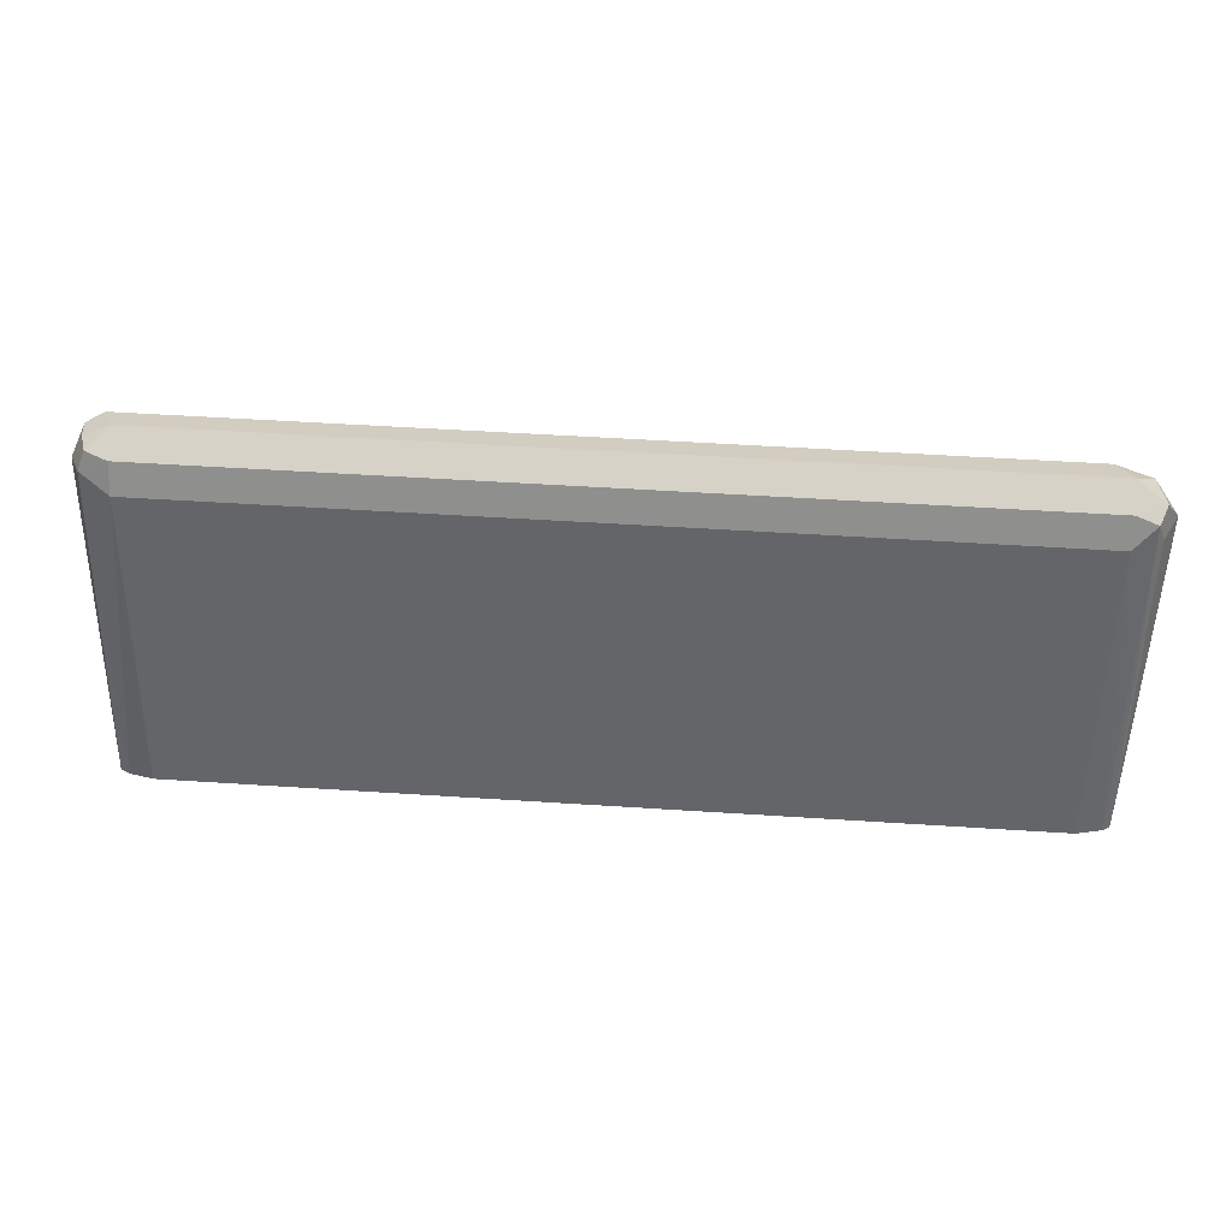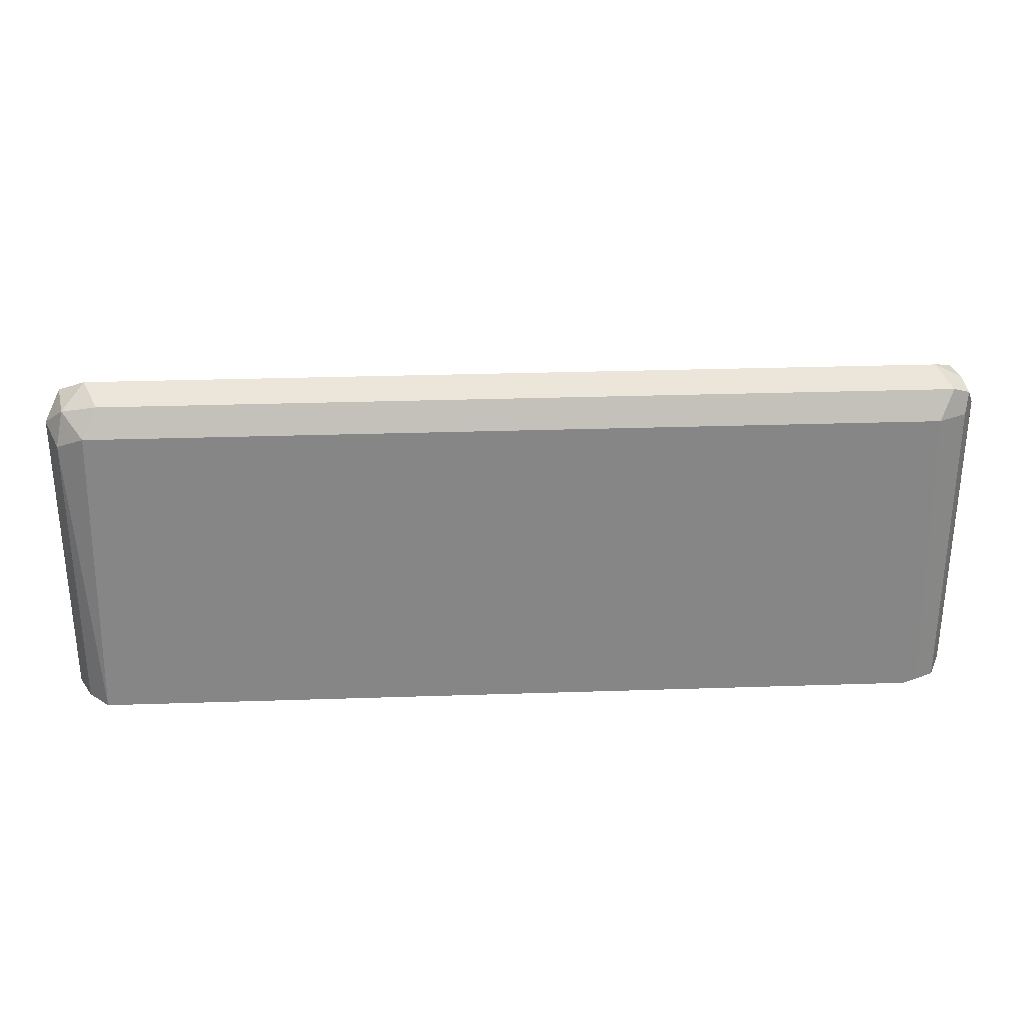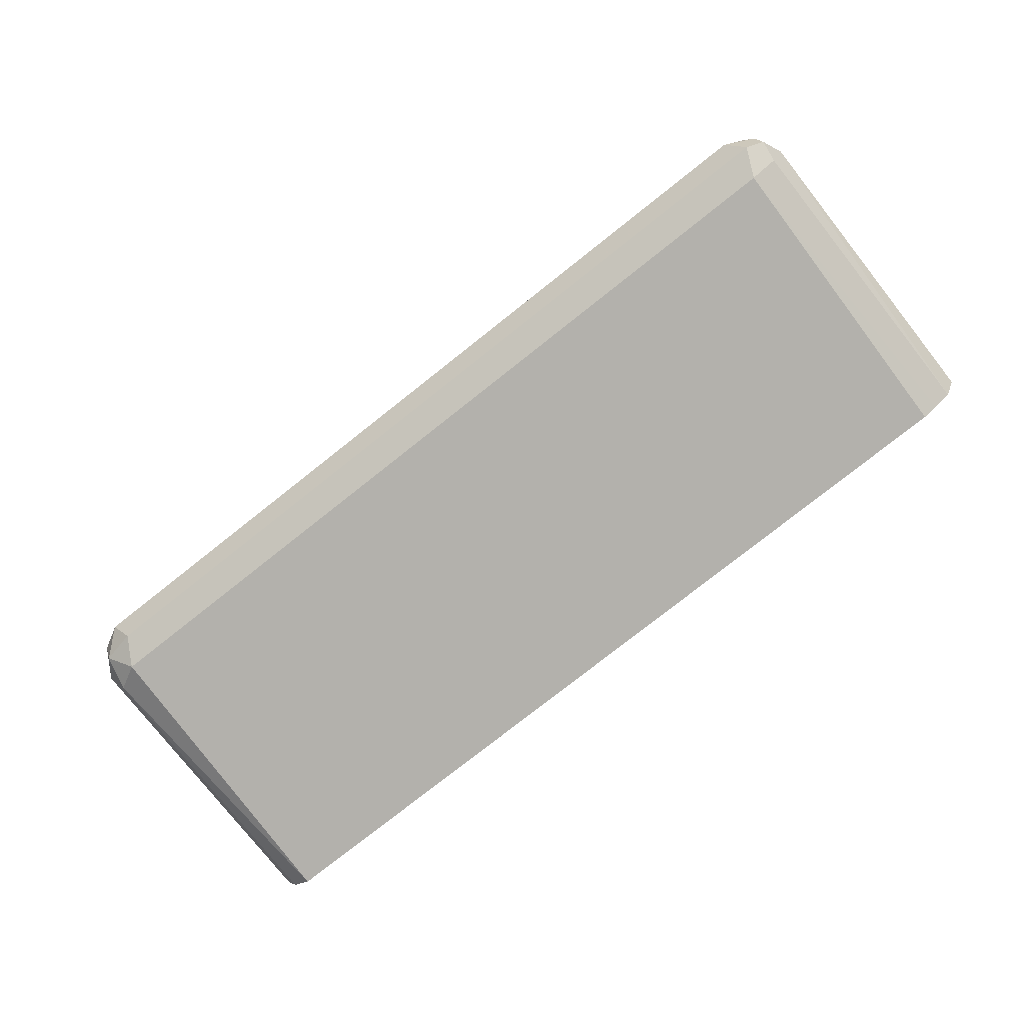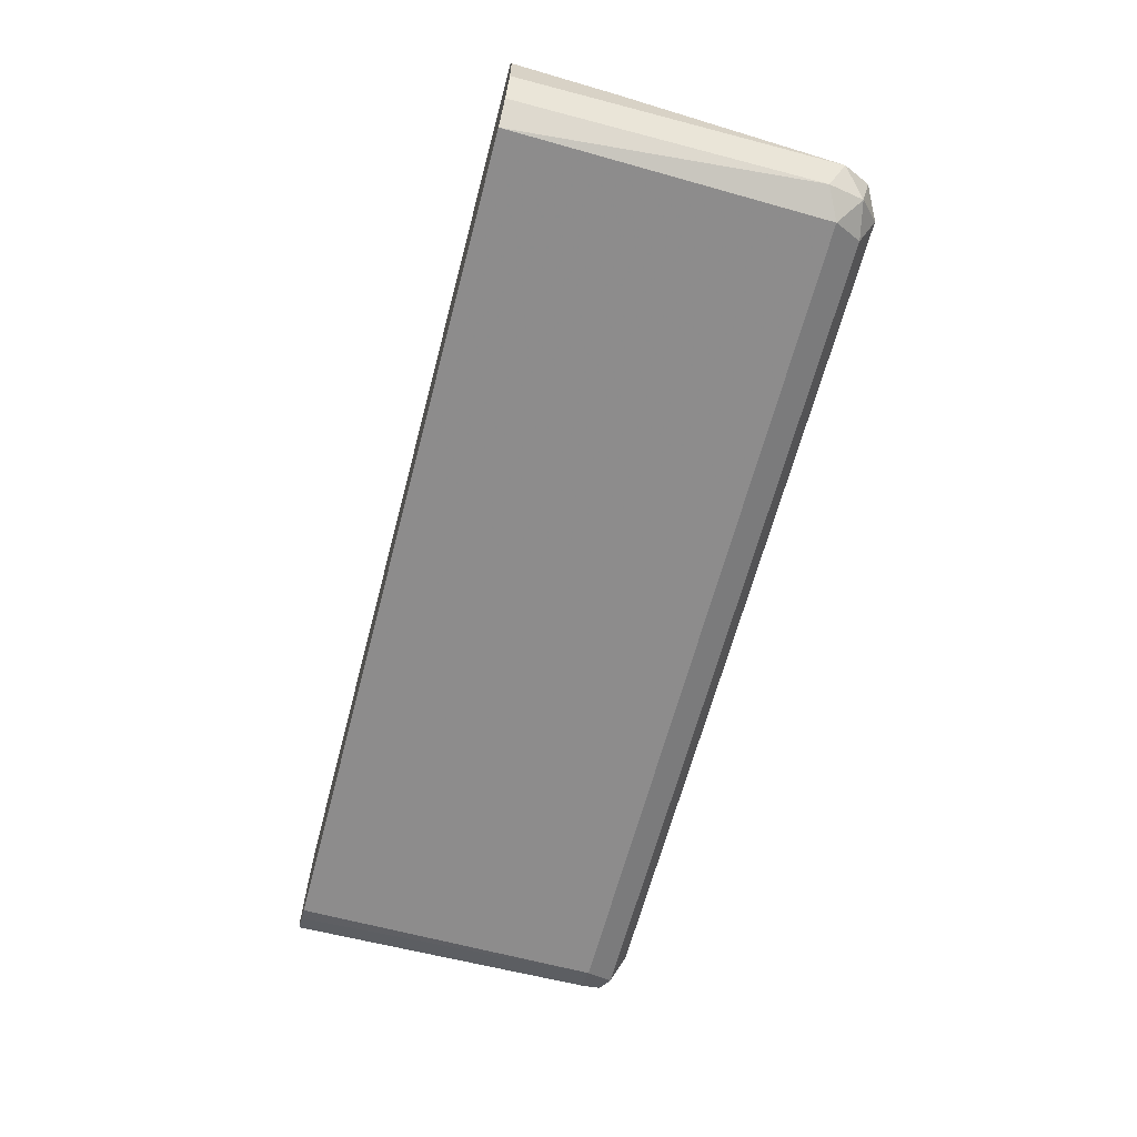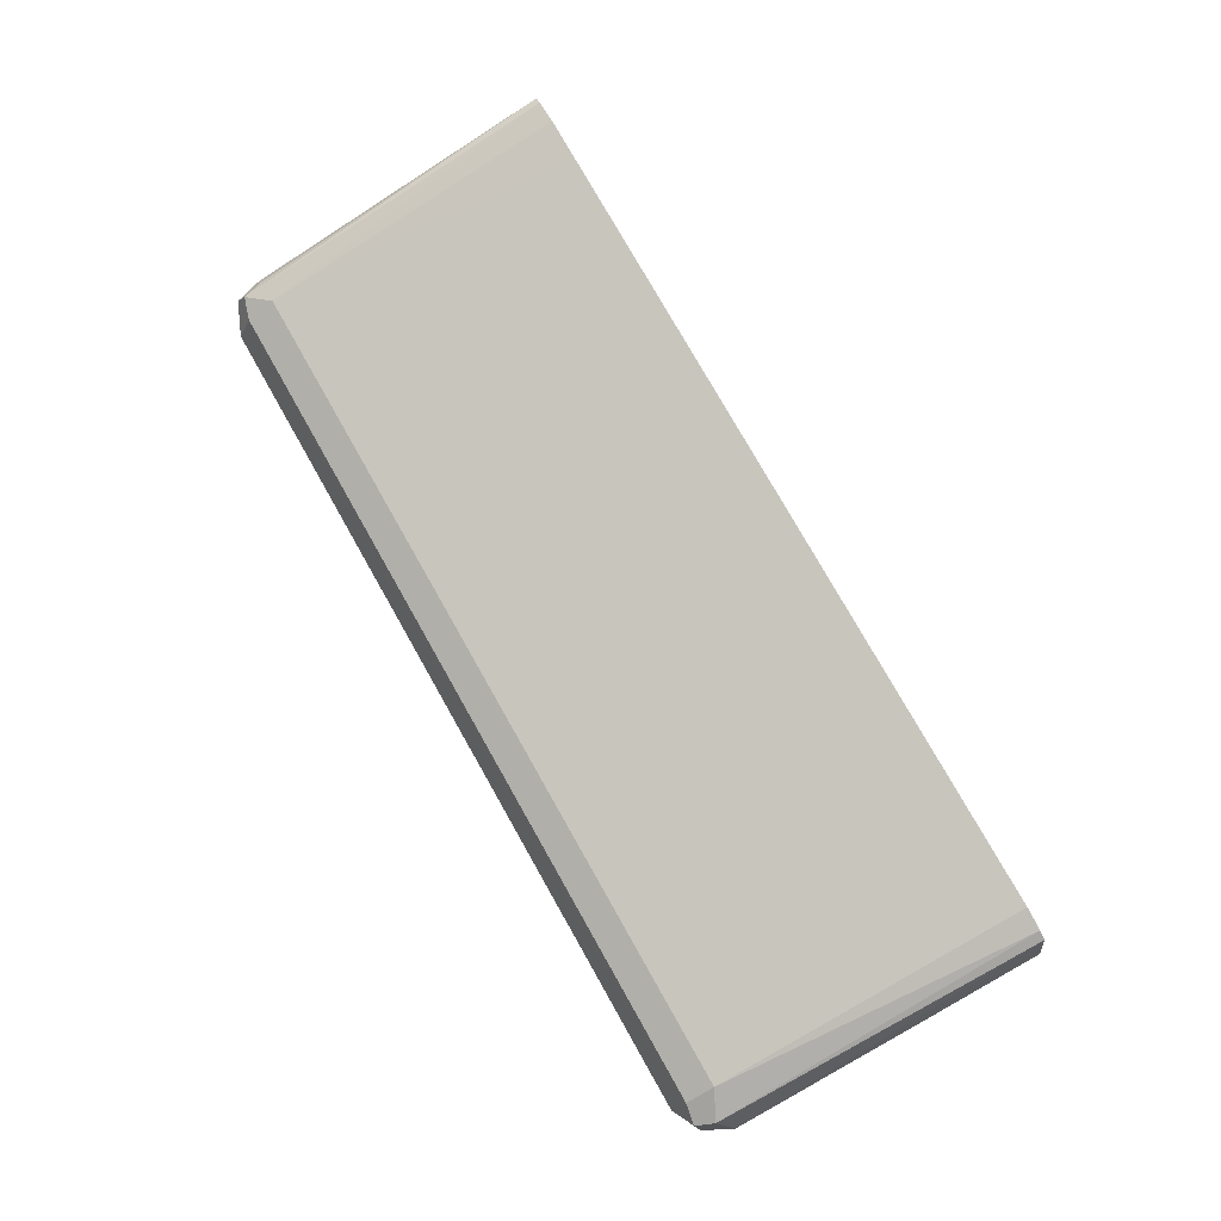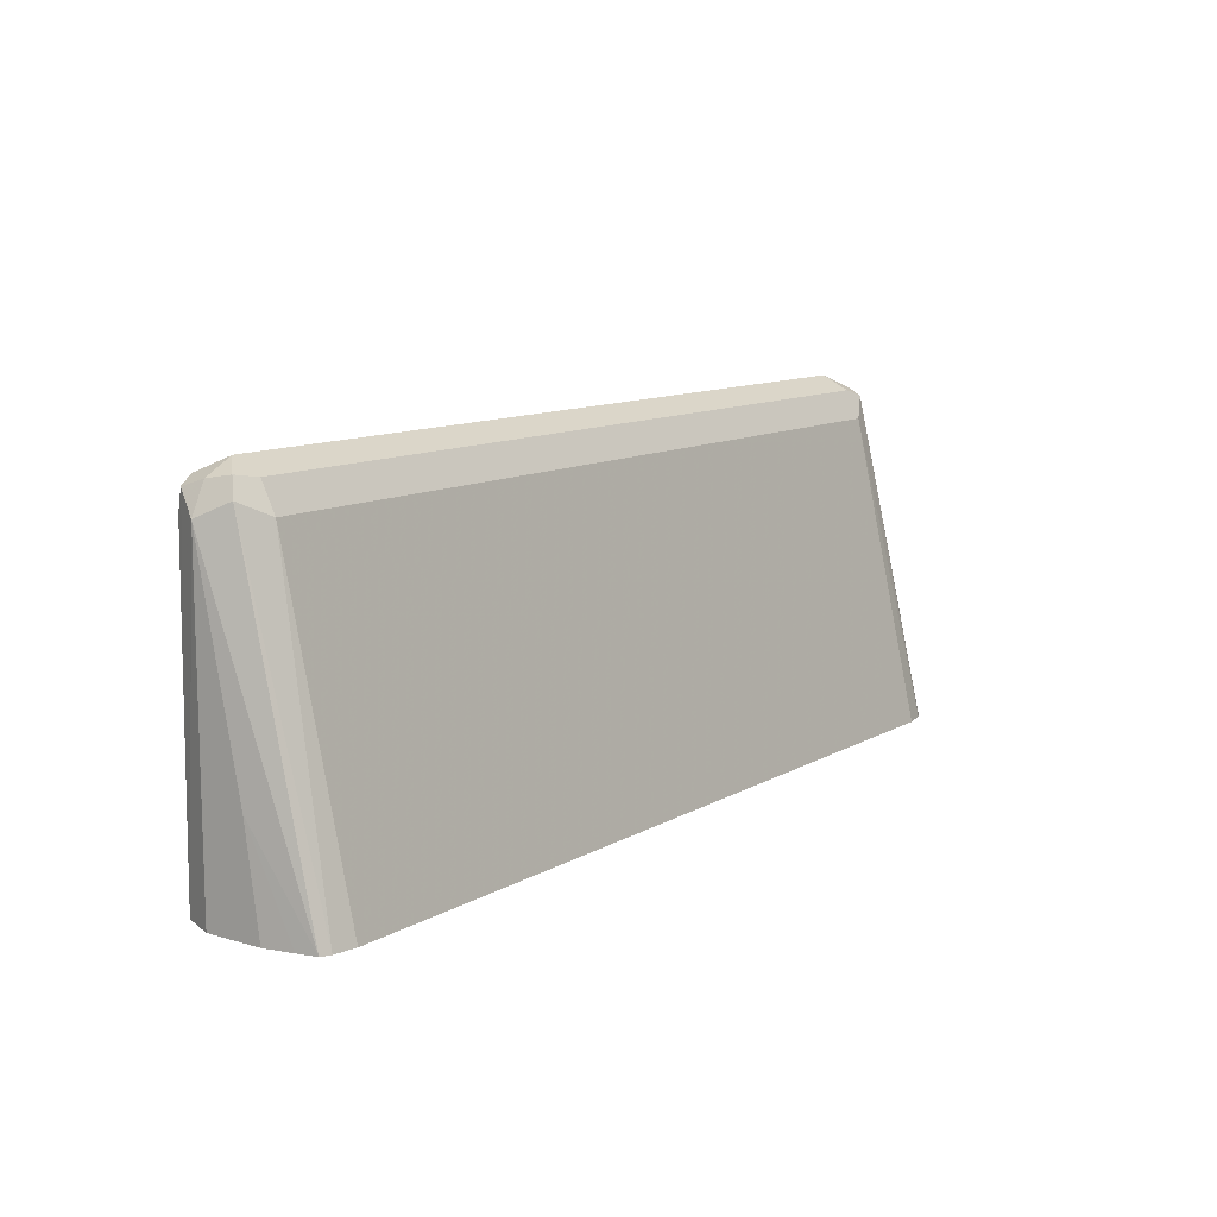
<metadata>
{"format":"obj","ext":"obj","renderer":"f3d","projection":"perspective","resolution":1024,"background":"white","views":[{"elev":50.9,"azim":-175.9,"up":"+Z"},{"elev":29.5,"azim":-2.8,"up":"+Z"},{"elev":-78.1,"azim":38.3,"up":"+Y"},{"elev":-64.5,"azim":-104.8,"up":"+Y"},{"elev":77.6,"azim":60.5,"up":"+Y"},{"elev":10.9,"azim":125.9,"up":"+Z"}]}
</metadata>
<code>
v 0.1842 -0.3294 0.1284
v 0.1842 -0.3516 0.1284
v 0.1817 -0.3182 0.1284
v 0.1842 -0.3349 0.1675
v 0.1842 -0.3516 0.2512
v 0.1784 -0.3647 0.1284
v 0.18 -0.3105 0.1284
v 0.1786 -0.3405 0.2568
v 0.1786 -0.3516 0.2623
v 0.18 -0.36 0.2595
v 0.1709 -0.3684 0.1284
v 0.1786 -0.3628 0.2512
v 0.1763 -0.3087 0.1284
v 0.1674 -0.3349 0.2512
v 0.1674 -0.3405 0.2623
v 0.1758 -0.3433 0.2637
v 0.1674 -0.3516 0.2679
v 0.173 -0.3628 0.2623
v 0.1674 -0.3684 0.2512
v 0.1647 -0.3712 0.1284
v 0.1674 -0.307 0.1284
v -0.1674 -0.3349 0.2512
v -0.1674 -0.3405 0.2623
v -0.1674 -0.3516 0.2679
v -0.1618 -0.3628 0.2623
v -0.1674 -0.3684 0.2512
v -0.1702 -0.3712 0.1284
v -0.1507 -0.307 0.1284
v -0.1675 -0.307 0.1284
v -0.1772 -0.3091 0.1284
v -0.1758 -0.3391 0.2595
v -0.1786 -0.3461 0.2623
v -0.1758 -0.36 0.2595
v -0.1786 -0.3628 0.2456
v -0.1786 -0.3628 0.1451
v -0.1786 -0.3627 0.1284
v -0.18 -0.3105 0.1284
v -0.1786 -0.3405 0.2512
v -0.1842 -0.3516 0.2512
v -0.1842 -0.3516 0.1284
v -0.1814 -0.3168 0.1284
v -0.1842 -0.3349 0.1675
v -0.1842 -0.3294 0.1284
f 23 32 24
f 23 31 32
f 22 31 23
f 22 30 31
f 22 29 30
f 22 28 29
f 19 27 20
f 19 26 27
f 17 24 25
f 18 25 26
f 17 25 18
f 15 24 17
f 15 23 24
f 15 17 16
f 14 23 15
f 14 22 23
f 24 32 33
f 18 26 19
f 24 33 25
f 41 43 42
f 26 33 34
f 14 28 22
f 39 43 40
f 39 42 43
f 37 39 38
f 37 42 39
f 37 41 42
f 36 39 40
f 34 36 35
f 25 33 26
f 34 39 36
f 32 39 33
f 32 38 39
f 31 38 32
f 31 37 38
f 30 37 31
f 27 35 36
f 27 34 35
f 26 34 27
f 33 39 34
f 14 21 28
f 1 41 37
f 12 18 19
f 1 4 5
f 1 3 4
f 1 7 3
f 1 13 7
f 1 21 13
f 1 28 21
f 1 29 28
f 1 30 29
f 1 37 30
f 1 43 41
f 1 40 43
f 1 36 40
f 1 20 27
f 1 11 20
f 1 6 11
f 1 2 6
f 13 21 14
f 1 5 2
f 2 5 6
f 1 27 36
f 4 7 5
f 11 19 20
f 3 7 4
f 11 12 19
f 10 18 12
f 9 17 18
f 9 16 17
f 8 16 9
f 8 15 16
f 9 18 10
f 8 13 14
f 7 13 8
f 6 12 11
f 5 7 8
f 6 10 12
f 5 10 6
f 5 9 10
f 8 14 15
f 5 8 9

</code>
